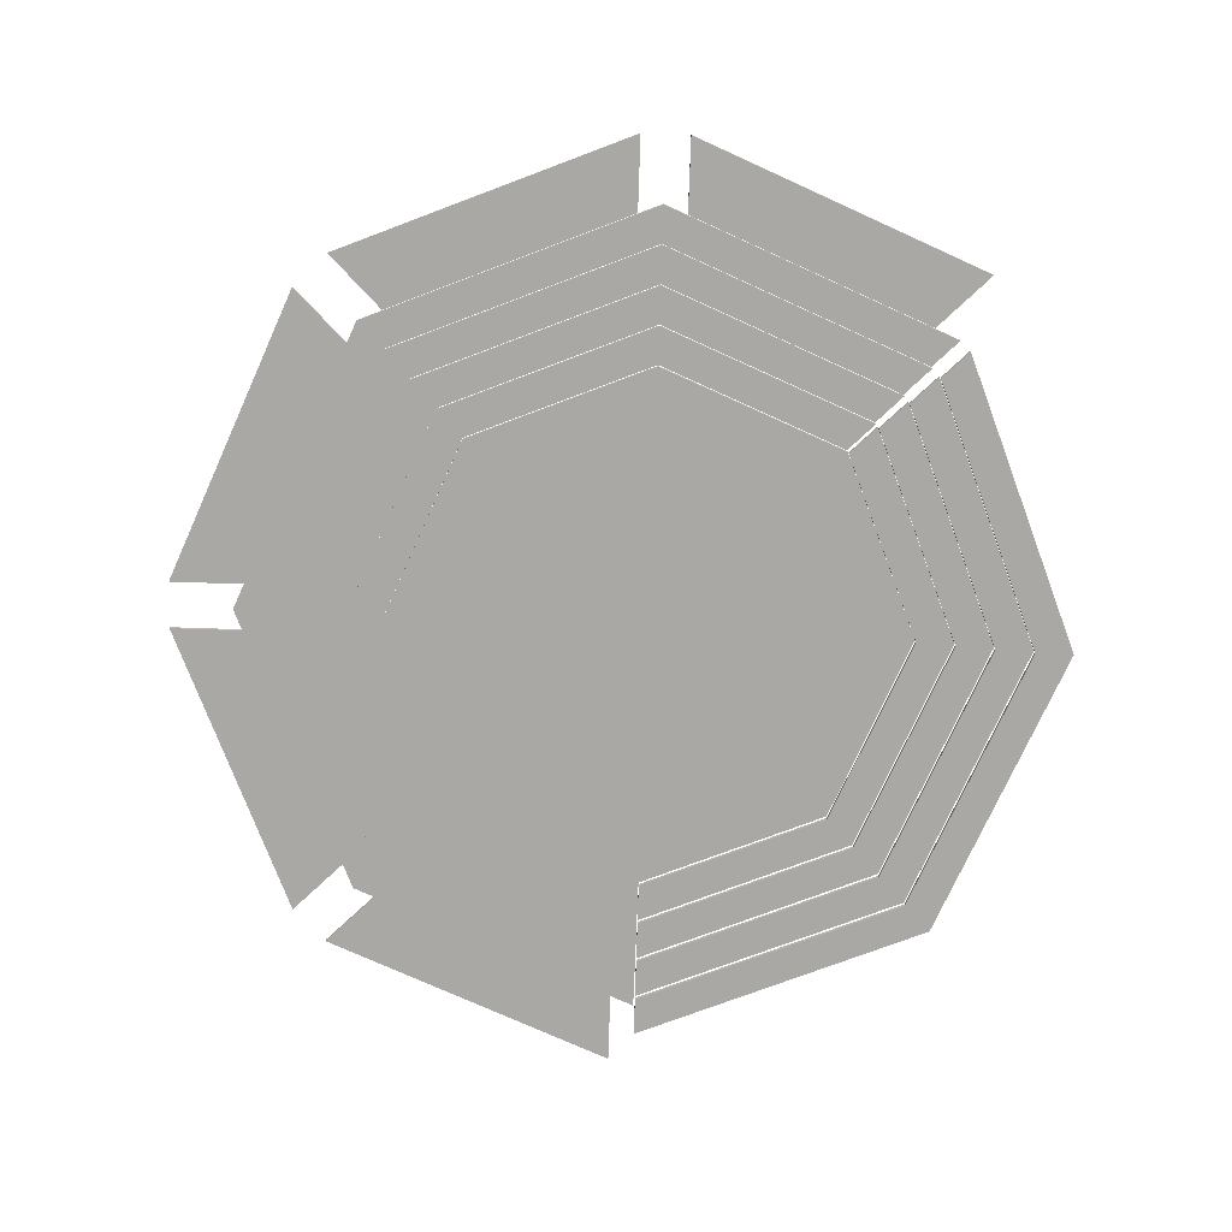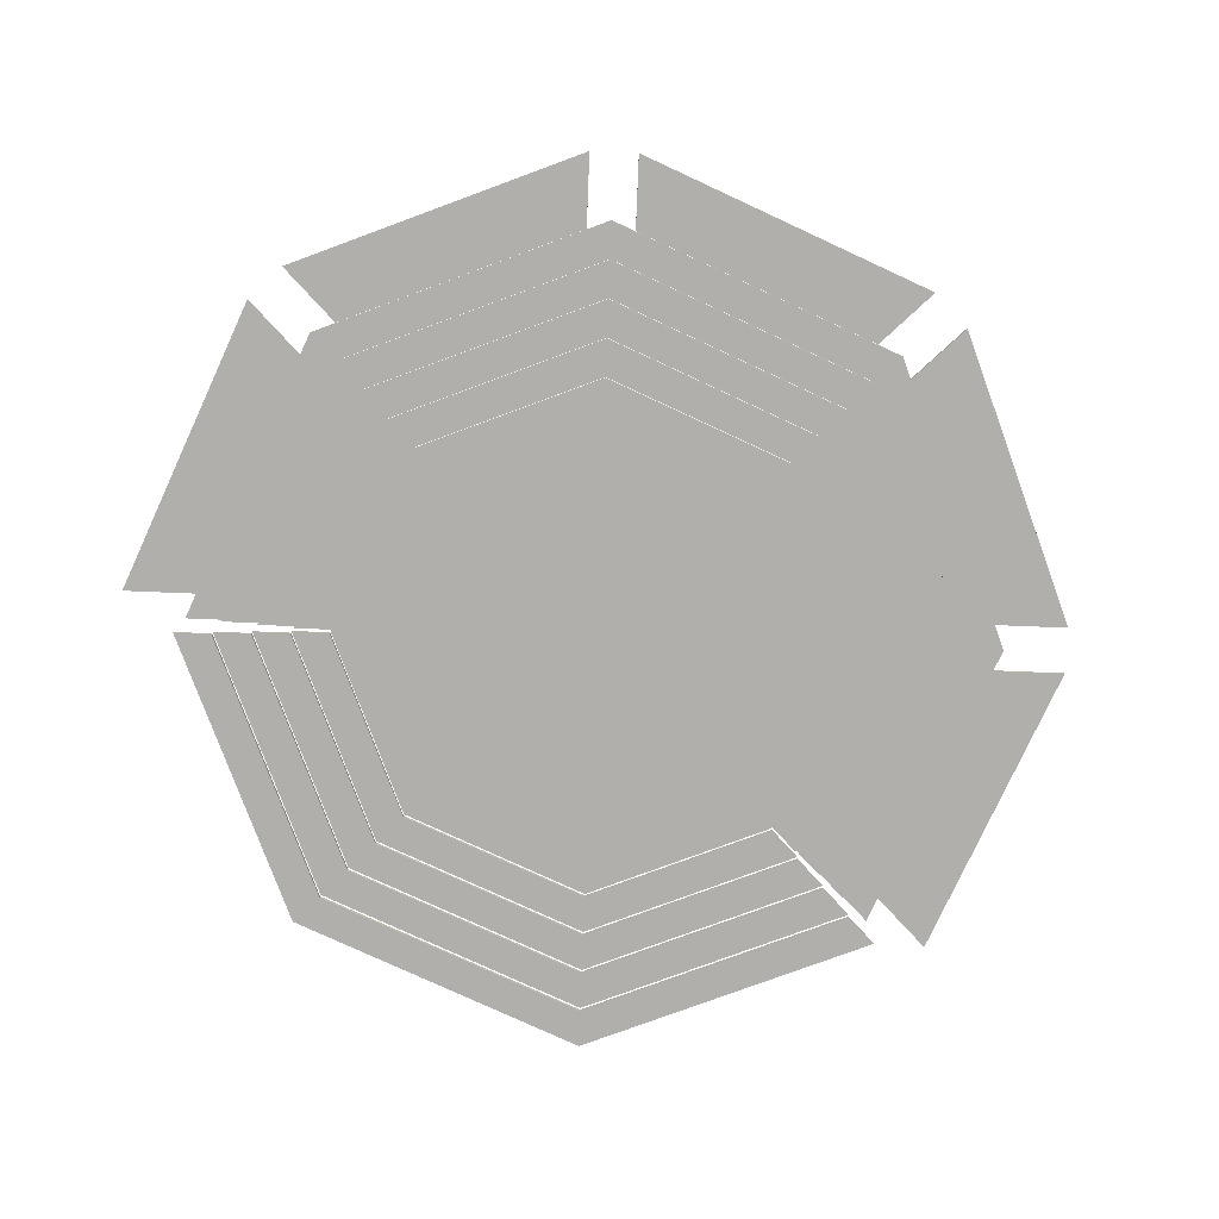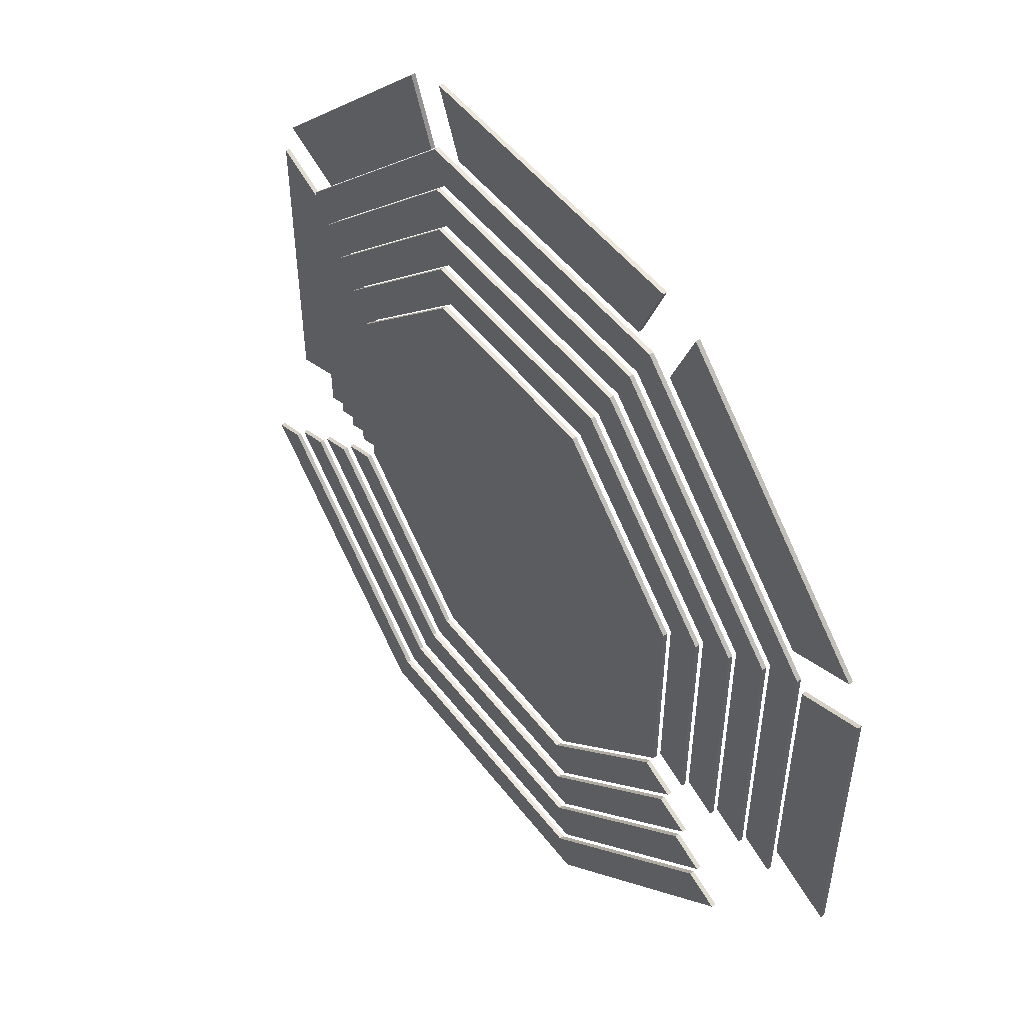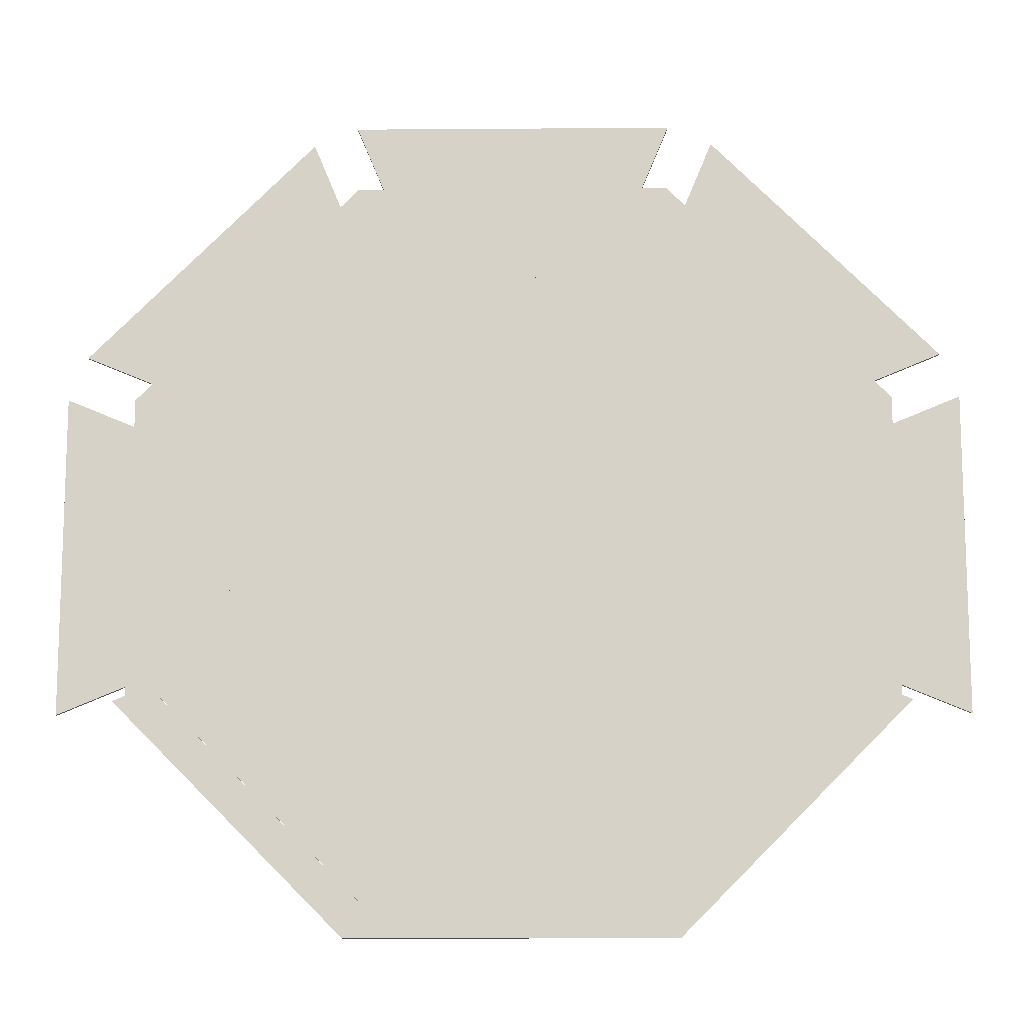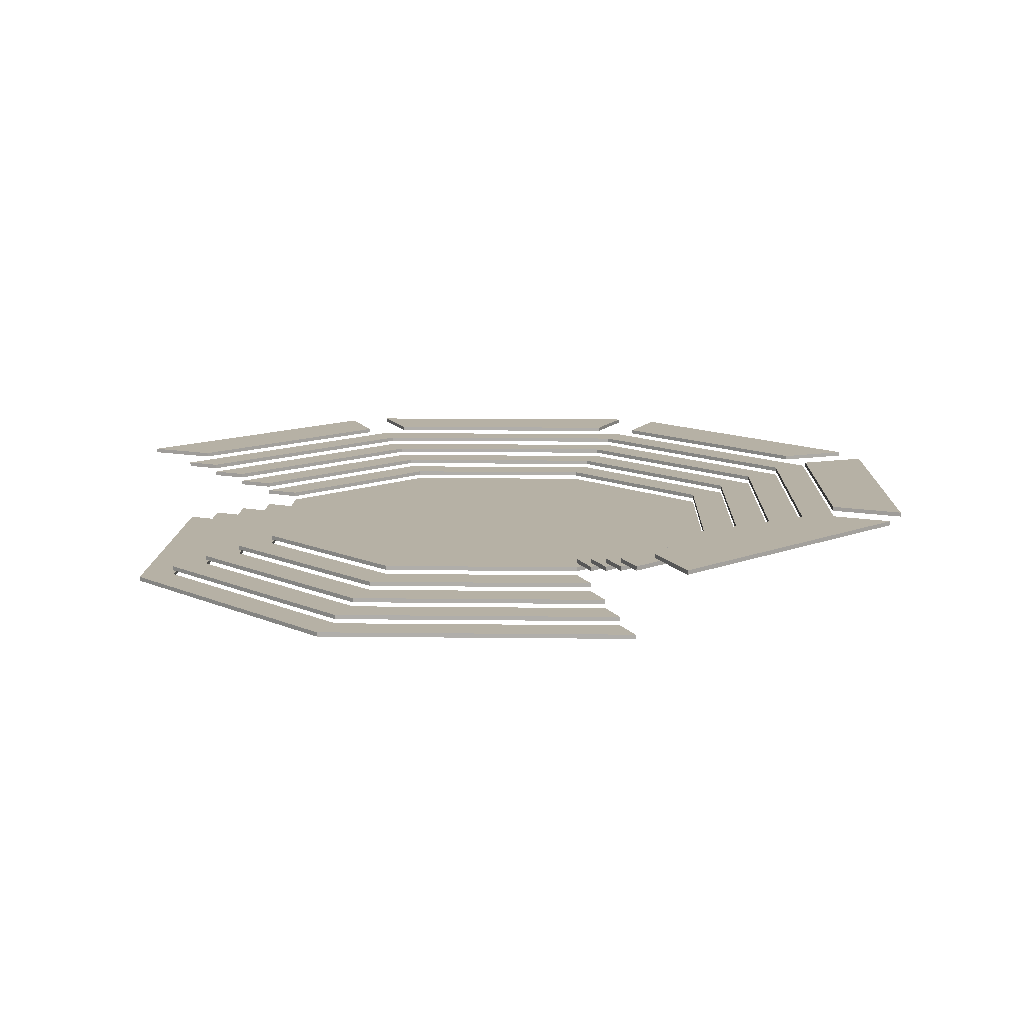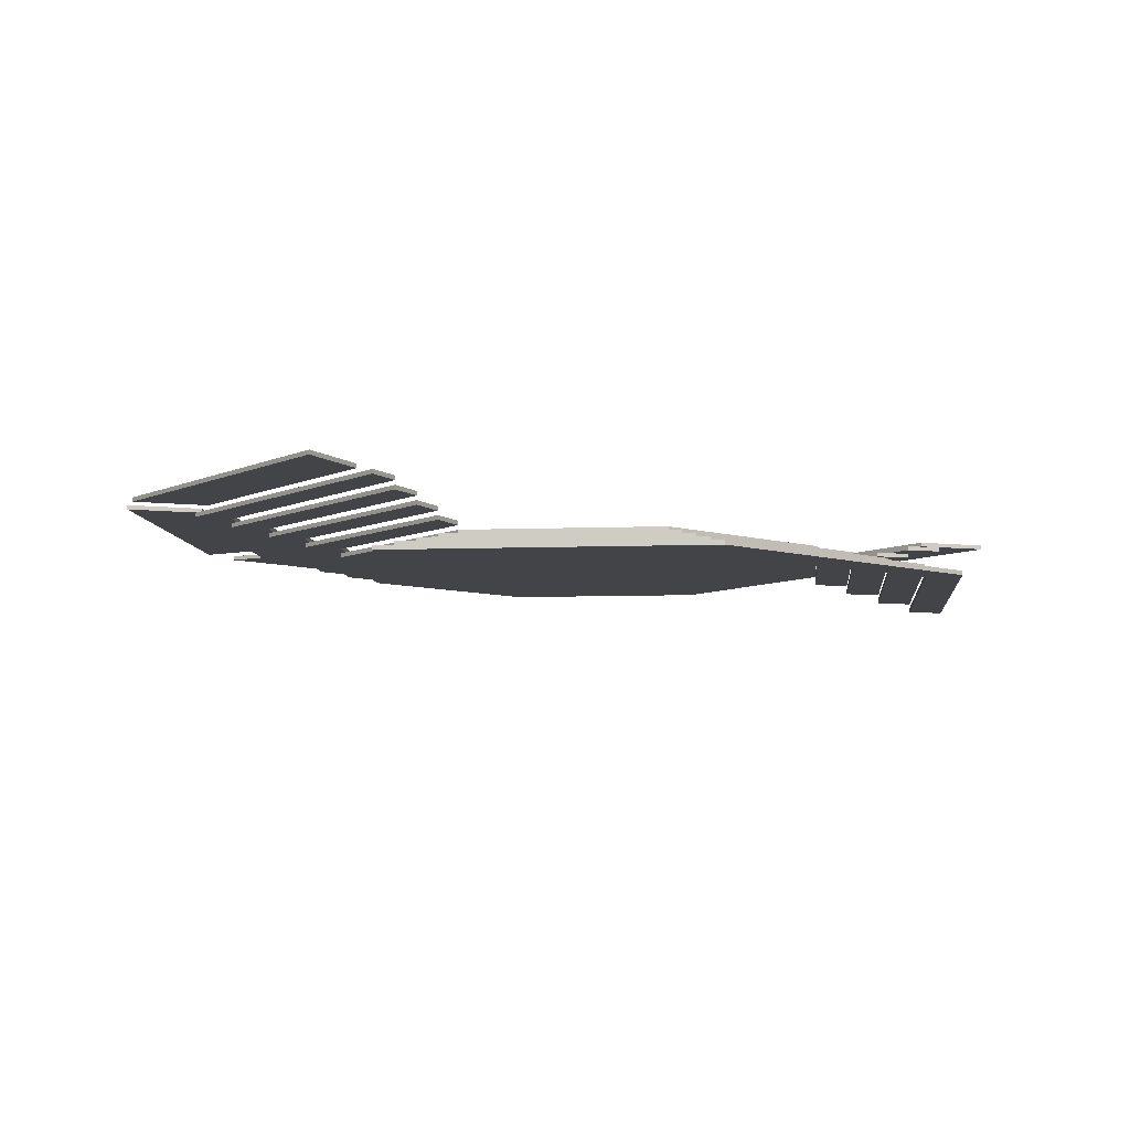
<metadata>
{"format":"obj","ext":"obj","renderer":"f3d","projection":"perspective","resolution":1024,"background":"white","views":[{"elev":-75.1,"azim":65.6,"up":"+Y"},{"elev":-78.3,"azim":-24.8,"up":"+Y"},{"elev":50.8,"azim":53.8,"up":"+Z"},{"elev":-12.6,"azim":1.0,"up":"+Z"},{"elev":12.0,"azim":-133.4,"up":"+Y"},{"elev":-8.0,"azim":140.7,"up":"+Y"}]}
</metadata>
<code>
v  -28 0.25 11.6
v  -11.6 0.25 28
v  11.6 0.25 28
v  28 0.25 11.6
v  28 0.25 -11.6
v  11.6 0.25 -28
v  -11.6 0.25 -28
v  -28 0.25 -11.6
v  -28 -0.25 11.6
v  -11.6 -0.25 28
v  11.6 -0.25 28
v  28 -0.25 11.6
v  28 -0.25 -11.6
v  11.6 -0.25 -28
v  -11.6 -0.25 -28
v  -28 -0.25 -11.6
v  -0 0.25 0
v  -0 -0.25 0
v  -32 1.25 13.26
v  -28 1.25 11.6
v  -28 0.75 11.6
v  -32 0.75 13.26
v  -13.26 1.25 32
v  -11.6 1.25 28
v  -11.6 0.75 28
v  -13.26 0.75 32
v  13.26 1.25 32
v  11.6 1.25 28
v  11.6 0.75 28
v  13.26 0.75 32
v  32 1.25 13.26
v  28 1.25 11.6
v  28 0.75 11.6
v  32 0.75 13.26
v  32 1.25 -13.26
v  28 1.25 -11.6
v  28 0.75 -11.6
v  32 0.75 -13.26
v  13.26 -0.75 -32
v  11.6 -0.75 -28
v  11.6 -1.25 -28
v  13.26 -1.25 -32
v  -13.26 -0.75 -32
v  -11.6 -0.75 -28
v  -11.6 -1.25 -28
v  -13.26 -1.25 -32
v  -32 1.25 -13.26
v  -28 1.25 -11.6
v  -28 0.75 -11.6
v  -32 0.75 -13.26
v  32 -0.75 -13.26
v  28 -0.75 -11.6
v  28 -1.25 -11.6
v  32 -1.25 -13.26
v  -32 -0.75 -13.26
v  -28 -0.75 -11.6
v  -28 -1.25 -11.6
v  -32 -1.25 -13.26
v  -36 2.25 14.91
v  -32 2.25 13.26
v  -32 1.75 13.26
v  -36 1.75 14.91
v  -14.91 2.25 36
v  -13.26 2.25 32
v  -13.26 1.75 32
v  -14.91 1.75 36
v  14.91 2.25 36
v  13.26 2.25 32
v  13.26 1.75 32
v  14.91 1.75 36
v  36 2.25 14.91
v  32 2.25 13.26
v  32 1.75 13.26
v  36 1.75 14.91
v  36 2.25 -14.91
v  32 2.25 -13.26
v  32 1.75 -13.26
v  36 1.75 -14.91
v  14.91 -1.75 -36
v  13.26 -1.75 -32
v  13.26 -2.25 -32
v  14.91 -2.25 -36
v  -14.91 -1.75 -36
v  -13.26 -1.75 -32
v  -13.26 -2.25 -32
v  -14.91 -2.25 -36
v  -36 2.25 -14.91
v  -32 2.25 -13.26
v  -32 1.75 -13.26
v  -36 1.75 -14.91
v  36 -1.75 -14.91
v  32 -1.75 -13.26
v  32 -2.25 -13.26
v  36 -2.25 -14.91
v  -36 -1.75 -14.91
v  -32 -1.75 -13.26
v  -32 -2.25 -13.26
v  -36 -2.25 -14.91
v  -40 3.25 16.57
v  -36 3.25 14.91
v  -36 2.75 14.91
v  -40 2.75 16.57
v  -16.57 3.25 40
v  -14.91 3.25 36
v  -14.91 2.75 36
v  -16.57 2.75 40
v  16.57 3.25 40
v  14.91 3.25 36
v  14.91 2.75 36
v  16.57 2.75 40
v  40 3.25 16.57
v  36 3.25 14.91
v  36 2.75 14.91
v  40 2.75 16.57
v  40 3.25 -16.57
v  36 3.25 -14.91
v  36 2.75 -14.91
v  40 2.75 -16.57
v  16.57 -2.75 -40
v  14.91 -2.75 -36
v  14.91 -3.25 -36
v  16.57 -3.25 -40
v  -16.57 -2.75 -40
v  -14.91 -2.75 -36
v  -14.91 -3.25 -36
v  -16.57 -3.25 -40
v  -40 3.25 -16.57
v  -36 3.25 -14.91
v  -36 2.75 -14.91
v  -40 2.75 -16.57
v  40 -2.75 -16.57
v  36 -2.75 -14.91
v  36 -3.25 -14.91
v  40 -3.25 -16.57
v  -40 -2.75 -16.57
v  -36 -2.75 -14.91
v  -36 -3.25 -14.91
v  -40 -3.25 -16.57
v  -44 4.25 18.23
v  -40 4.25 16.57
v  -40 3.75 16.57
v  -44 3.75 18.23
v  -18.23 4.25 44
v  -16.57 4.25 40
v  -16.57 3.75 40
v  -18.23 3.75 44
v  18.23 4.25 44
v  16.57 4.25 40
v  16.57 3.75 40
v  18.23 3.75 44
v  44 4.25 18.23
v  40 4.25 16.57
v  40 3.75 16.57
v  44 3.75 18.23
v  44 4.25 -18.23
v  40 4.25 -16.57
v  40 3.75 -16.57
v  44 3.75 -18.23
v  18.23 -3.75 -44
v  16.57 -3.75 -40
v  16.57 -4.25 -40
v  18.23 -4.25 -44
v  -18.23 -3.75 -44
v  -16.57 -3.75 -40
v  -16.57 -4.25 -40
v  -18.23 -4.25 -44
v  -44 4.25 -18.23
v  -40 4.25 -16.57
v  -40 3.75 -16.57
v  -44 3.75 -18.23
v  44 -3.75 -18.23
v  40 -3.75 -16.57
v  40 -4.25 -16.57
v  44 -4.25 -18.23
v  -44 -3.75 -18.23
v  -40 -3.75 -16.57
v  -40 -4.25 -16.57
v  -44 -4.25 -18.23
v  -15.22 5.25 44
v  -15.22 4.75 44
v  18.54 5.25 52
v  15.22 5.25 44
v  15.22 4.75 44
v  18.54 4.75 52
v  49.88 5.25 23.66
v  41.88 5.25 20.35
v  41.88 4.75 20.35
v  49.88 4.75 23.66
v  52 5.25 -18.54
v  44 5.25 -15.22
v  44 4.75 -15.22
v  52 4.75 -18.54
v  -18.54 5.25 52
v  -18.54 4.75 52
v  23.66 5.25 49.88
v  20.35 5.25 41.88
v  20.35 4.75 41.88
v  23.66 4.75 49.88
v  52 5.25 18.54
v  44 5.25 15.22
v  44 4.75 15.22
v  52 4.75 18.54
v  -52 5.25 18.54
v  -44 5.25 15.22
v  -44 4.75 15.22
v  -52 4.75 18.54
v  -23.66 5.25 49.88
v  -20.35 5.25 41.88
v  -20.35 4.75 41.88
v  -23.66 4.75 49.88
v  -52 5.25 -18.54
v  -44 5.25 -15.22
v  -44 4.75 -15.22
v  -52 4.75 -18.54
v  -49.88 5.25 23.66
v  -41.88 5.25 20.35
v  -41.88 4.75 20.35
v  -49.88 4.75 23.66
g WB_Collision
f 14 15 7
f 7 6 14
f 15 16 8
f 8 7 15
f 16 9 1
f 1 8 16
f 9 10 2
f 2 1 9
f 10 11 3
f 3 2 10
f 11 12 4
f 4 3 11
f 12 13 5
f 5 4 12
f 13 14 6
f 6 5 13
f 6 7 17
f 7 8 17
f 8 1 17
f 1 2 17
f 2 3 17
f 3 4 17
f 4 5 17
f 5 6 17
f 16 15 18
f 15 14 18
f 14 13 18
f 13 12 18
f 12 11 18
f 11 10 18
f 10 9 18
f 9 16 18
f 24 20 19
f 19 23 24
f 25 21 20
f 20 24 25
f 26 22 21
f 21 25 26
f 23 19 22
f 22 26 23
f 28 24 23
f 23 27 28
f 29 25 24
f 24 28 29
f 30 26 25
f 25 29 30
f 27 23 26
f 26 30 27
f 32 28 27
f 27 31 32
f 33 29 28
f 28 32 33
f 34 30 29
f 29 33 34
f 31 27 30
f 30 34 31
f 36 32 31
f 31 35 36
f 37 33 32
f 32 36 37
f 38 34 33
f 33 37 38
f 35 31 34
f 34 38 35
f 40 52 51
f 51 39 40
f 41 53 52
f 52 40 41
f 42 54 53
f 53 41 42
f 39 51 54
f 54 42 39
f 44 40 39
f 39 43 44
f 45 41 40
f 40 44 45
f 46 42 41
f 41 45 46
f 43 39 42
f 42 46 43
f 56 44 43
f 43 55 56
f 57 45 44
f 44 56 57
f 58 46 45
f 45 57 58
f 55 43 46
f 46 58 55
f 20 48 47
f 47 19 20
f 21 49 48
f 48 20 21
f 22 50 49
f 49 21 22
f 19 47 50
f 50 22 19
f 64 60 59
f 59 63 64
f 65 61 60
f 60 64 65
f 66 62 61
f 61 65 66
f 63 59 62
f 62 66 63
f 68 64 63
f 63 67 68
f 69 65 64
f 64 68 69
f 70 66 65
f 65 69 70
f 67 63 66
f 66 70 67
f 72 68 67
f 67 71 72
f 73 69 68
f 68 72 73
f 74 70 69
f 69 73 74
f 71 67 70
f 70 74 71
f 76 72 71
f 71 75 76
f 77 73 72
f 72 76 77
f 78 74 73
f 73 77 78
f 75 71 74
f 74 78 75
f 80 92 91
f 91 79 80
f 81 93 92
f 92 80 81
f 82 94 93
f 93 81 82
f 79 91 94
f 94 82 79
f 84 80 79
f 79 83 84
f 85 81 80
f 80 84 85
f 86 82 81
f 81 85 86
f 83 79 82
f 82 86 83
f 96 84 83
f 83 95 96
f 97 85 84
f 84 96 97
f 98 86 85
f 85 97 98
f 95 83 86
f 86 98 95
f 60 88 87
f 87 59 60
f 61 89 88
f 88 60 61
f 62 90 89
f 89 61 62
f 59 87 90
f 90 62 59
f 104 100 99
f 99 103 104
f 105 101 100
f 100 104 105
f 106 102 101
f 101 105 106
f 103 99 102
f 102 106 103
f 108 104 103
f 103 107 108
f 109 105 104
f 104 108 109
f 110 106 105
f 105 109 110
f 107 103 106
f 106 110 107
f 112 108 107
f 107 111 112
f 113 109 108
f 108 112 113
f 114 110 109
f 109 113 114
f 111 107 110
f 110 114 111
f 116 112 111
f 111 115 116
f 117 113 112
f 112 116 117
f 118 114 113
f 113 117 118
f 115 111 114
f 114 118 115
f 120 132 131
f 131 119 120
f 121 133 132
f 132 120 121
f 122 134 133
f 133 121 122
f 119 131 134
f 134 122 119
f 124 120 119
f 119 123 124
f 125 121 120
f 120 124 125
f 126 122 121
f 121 125 126
f 123 119 122
f 122 126 123
f 136 124 123
f 123 135 136
f 137 125 124
f 124 136 137
f 138 126 125
f 125 137 138
f 135 123 126
f 126 138 135
f 100 128 127
f 127 99 100
f 101 129 128
f 128 100 101
f 102 130 129
f 129 101 102
f 99 127 130
f 130 102 99
f 144 140 139
f 139 143 144
f 145 141 140
f 140 144 145
f 146 142 141
f 141 145 146
f 143 139 142
f 142 146 143
f 148 144 143
f 143 147 148
f 149 145 144
f 144 148 149
f 150 146 145
f 145 149 150
f 147 143 146
f 146 150 147
f 152 148 147
f 147 151 152
f 153 149 148
f 148 152 153
f 154 150 149
f 149 153 154
f 151 147 150
f 150 154 151
f 156 152 151
f 151 155 156
f 157 153 152
f 152 156 157
f 158 154 153
f 153 157 158
f 155 151 154
f 154 158 155
f 160 172 171
f 171 159 160
f 161 173 172
f 172 160 161
f 162 174 173
f 173 161 162
f 159 171 174
f 174 162 159
f 164 160 159
f 159 163 164
f 165 161 160
f 160 164 165
f 166 162 161
f 161 165 166
f 163 159 162
f 162 166 163
f 176 164 163
f 163 175 176
f 177 165 164
f 164 176 177
f 178 166 165
f 165 177 178
f 175 163 166
f 166 178 175
f 140 168 167
f 167 139 140
f 141 169 168
f 168 140 141
f 142 170 169
f 169 141 142
f 139 167 170
f 170 142 139
f 38 37 36
f 36 35 38
f 49 50 47
f 47 48 49
f 53 54 51
f 51 52 53
f 58 57 56
f 56 55 58
f 78 77 76
f 76 75 78
f 89 90 87
f 87 88 89
f 93 94 91
f 91 92 93
f 98 97 96
f 96 95 98
f 118 117 116
f 116 115 118
f 129 130 127
f 127 128 129
f 133 134 131
f 131 132 133
f 138 137 136
f 136 135 138
f 158 157 156
f 156 155 158
f 169 170 167
f 167 168 169
f 173 174 171
f 171 172 173
f 178 177 176
f 176 175 178
f 182 179 193
f 193 181 182
f 183 180 179
f 179 182 183
f 184 194 180
f 180 183 184
f 181 193 194
f 194 184 181
f 186 196 195
f 195 185 186
f 187 197 196
f 196 186 187
f 188 198 197
f 197 187 188
f 185 195 198
f 198 188 185
f 190 200 199
f 199 189 190
f 191 201 200
f 200 190 191
f 192 202 201
f 201 191 192
f 189 199 202
f 202 192 189
f 184 183 182
f 182 181 184
f 180 194 193
f 193 179 180
f 188 187 186
f 186 185 188
f 192 191 190
f 190 189 192
f 197 198 195
f 195 196 197
f 201 202 199
f 199 200 201
f 204 212 211
f 211 203 204
f 205 213 212
f 212 204 205
f 206 214 213
f 213 205 206
f 203 211 214
f 214 206 203
f 208 216 215
f 215 207 208
f 209 217 216
f 216 208 209
f 210 218 217
f 217 209 210
f 207 215 218
f 218 210 207
f 206 205 204
f 204 203 206
f 210 209 208
f 208 207 210
f 213 214 211
f 211 212 213
f 217 218 215
f 215 216 217

</code>
